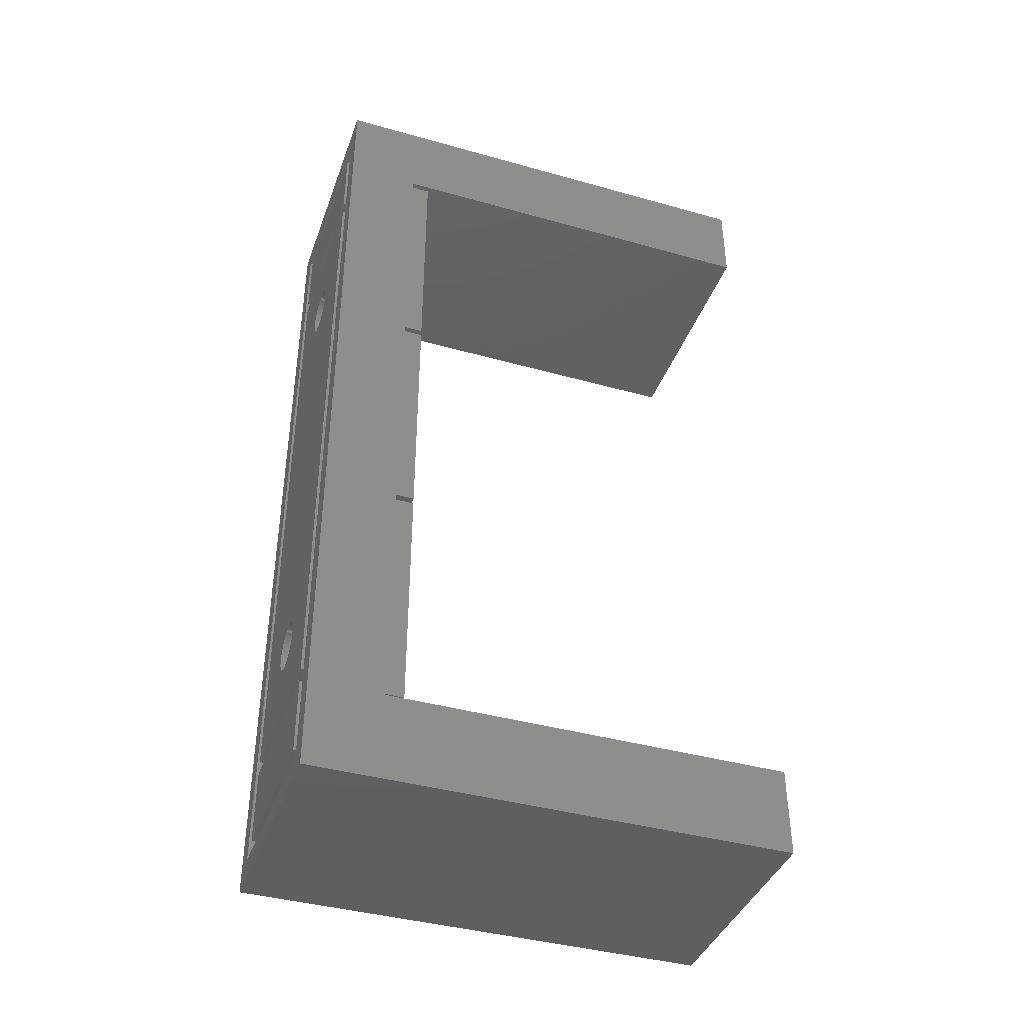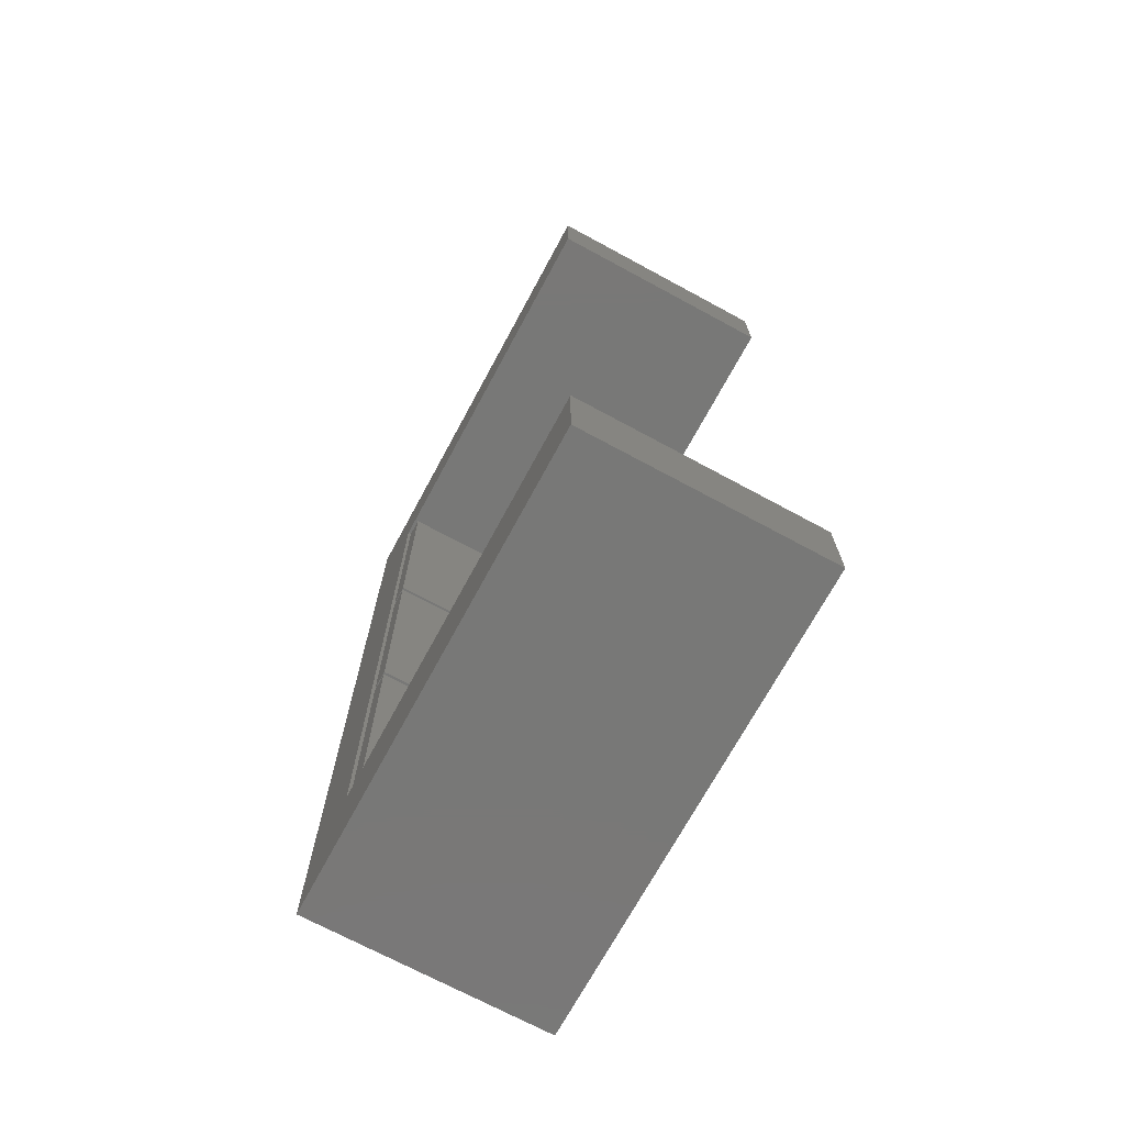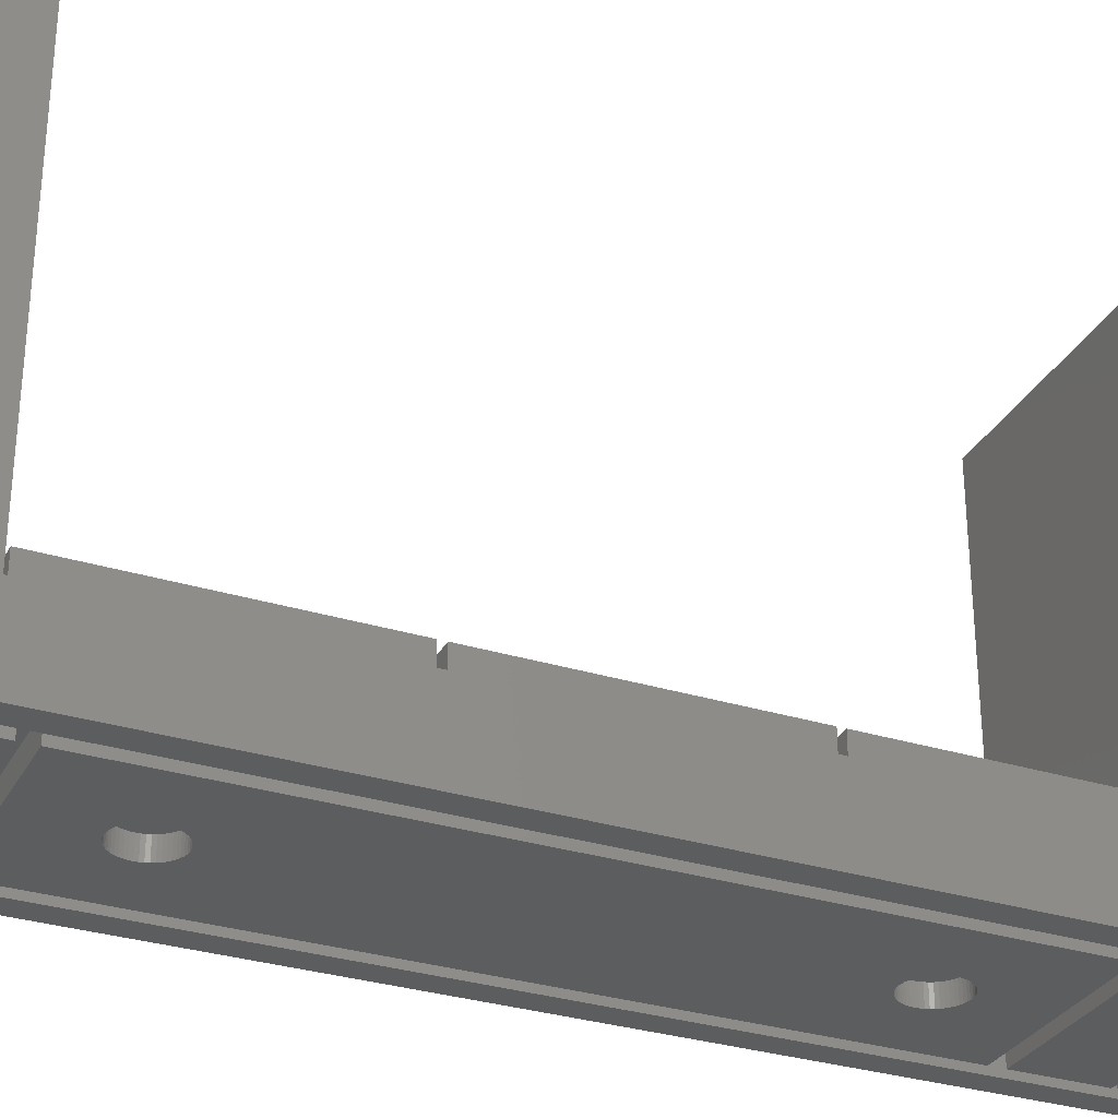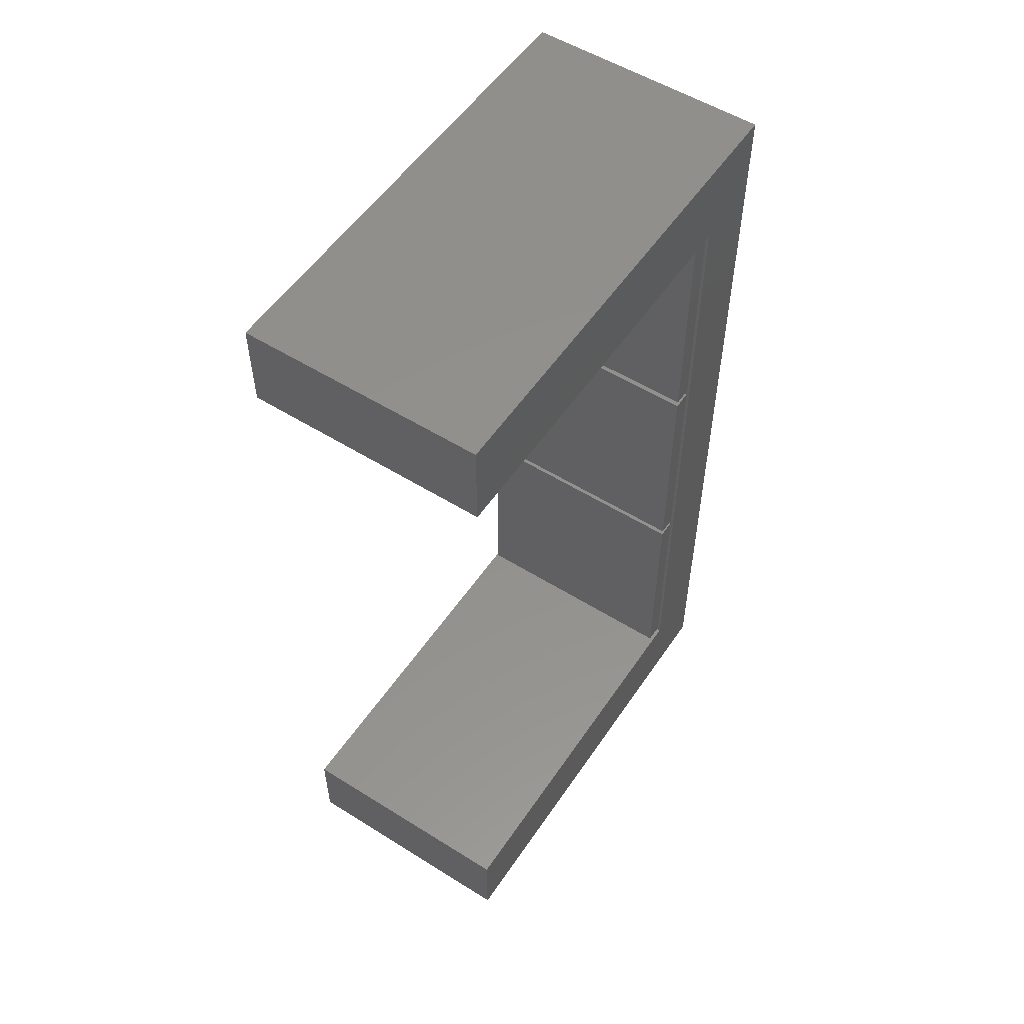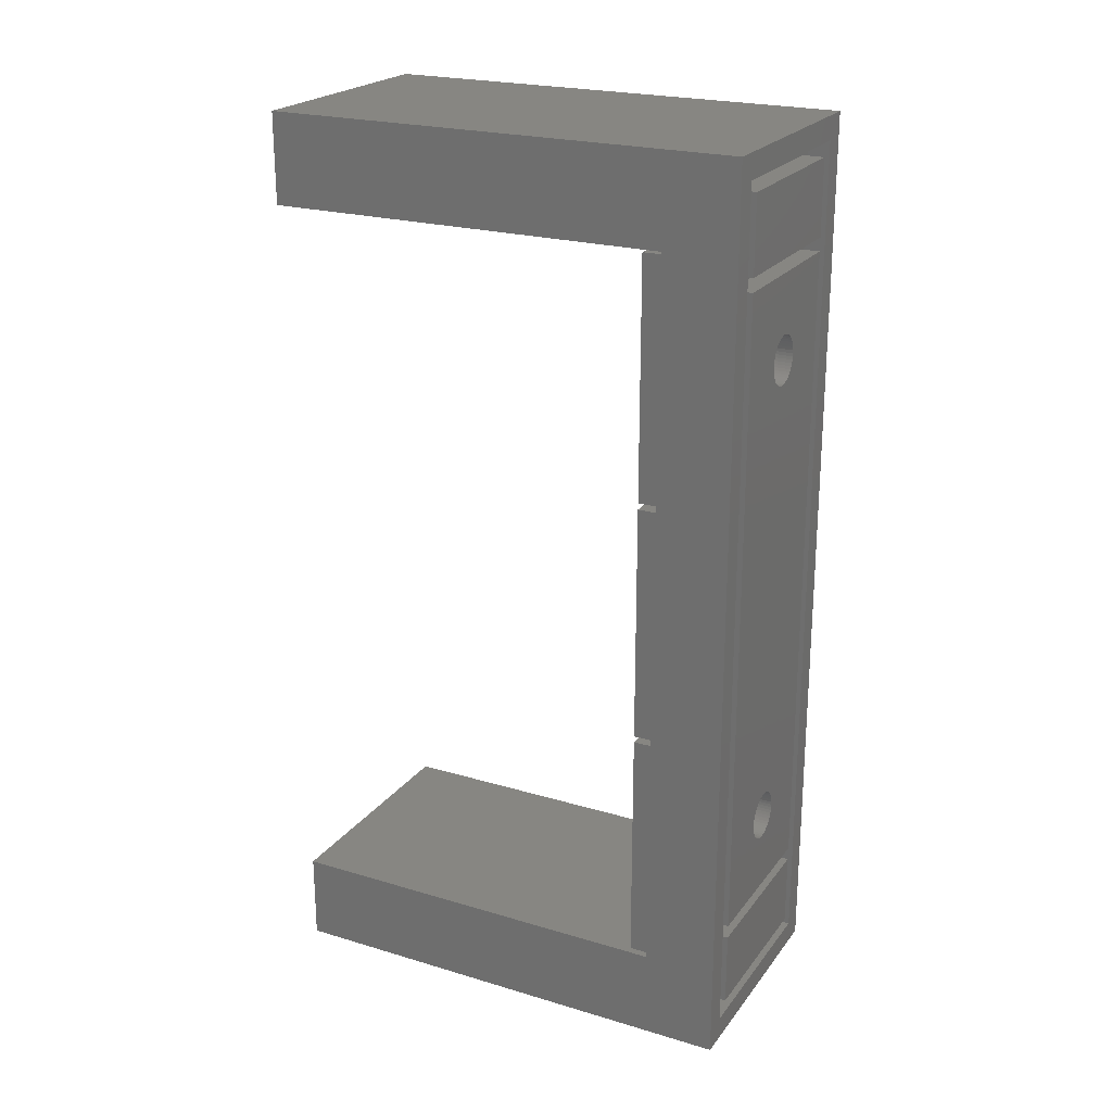
<metadata>
{"format":"stl","ext":"stl","renderer":"f3d","projection":"perspective","resolution":1024,"background":"white","views":[{"elev":-40.5,"azim":-109.0,"up":"+Y"},{"elev":-71.0,"azim":-28.4,"up":"+Y"},{"elev":-31.0,"azim":65.9,"up":"+Z"},{"elev":54.5,"azim":33.5,"up":"+Y"},{"elev":22.7,"azim":117.1,"up":"+Y"}]}
</metadata>
<code>
# stl→obj: 274 verts, 544 faces
v 0 84.2 7.5
v 0 93.4 0
v 0 9.2 7.5
v 0 0 0
v 0 0 49
v 0 84.2 49
v 0 93.4 7.5
v 0 93.4 49
v 0 9.2 49
v 25 0 0
v 25 0 49
v 2.4 91 0
v 25 93.4 0
v 22.6 91 0
v 2.4 2.4 0
v 22.6 2.4 0
v 25 93.4 7.5
v 25 93.4 49
v 25 84.2 49
v 25 84.2 7.5
v 0.325 9.525 7.5
v 25 9.2 7.5
v 24.68 9.525 7.5
v 0.325 33.88 7.5
v 24.68 33.88 7.5
v 24.68 34.52 7.5
v 0.325 34.52 7.5
v 0.325 58.88 7.5
v 0.325 59.52 7.5
v 0.325 83.88 7.5
v 24.68 58.88 7.5
v 24.68 83.88 7.5
v 24.68 59.52 7.5
v 25 9.2 49
v 2.4 91 2.2
v 2.4 2.4 2.2
v 22.6 91 2.2
v 22.6 2.4 2.2
v 0.325 9.525 9.5
v 0.325 33.88 9.5
v 24.68 9.525 9.5
v 24.68 33.88 9.5
v 0.325 34.52 9.5
v 0.325 58.88 9.5
v 24.68 34.52 9.5
v 24.68 58.88 9.5
v 0.325 59.52 9.5
v 0.325 83.88 9.5
v 24.68 59.52 9.5
v 24.68 83.88 9.5
v 3.8 3.8 2.2
v 21.2 3.8 2.2
v 3.8 80.4 2.2
v 3.8 81.8 2.2
v 21.2 80.4 2.2
v 21.2 11.6 2.2
v 3.8 89.6 2.2
v 21.2 13 2.2
v 3.8 13 2.2
v 3.8 11.6 2.2
v 21.2 89.6 2.2
v 21.2 81.8 2.2
v 3.8 3.8 0
v 3.8 11.6 0
v 21.2 3.8 0
v 21.2 11.6 0
v 3.8 13 0
v 21.2 13 0
v 3.8 80.4 0
v 21.2 80.4 0
v 21.2 81.8 0
v 3.8 81.8 0
v 3.8 89.6 0
v 21.2 89.6 0
v 14.95 22.33 0
v 12.97 74.19 0
v 9.969 21.7 0
v 9.989 21.38 0
v 10.05 21.07 0
v 10.15 20.77 0
v 10.28 20.48 0
v 10.45 20.21 0
v 10.65 19.97 0
v 10.89 19.75 0
v 11.14 19.56 0
v 11.72 19.29 0
v 11.42 19.41 0
v 12.03 19.21 0
v 12.34 19.17 0
v 12.66 19.17 0
v 12.97 19.21 0
v 13.28 19.29 0
v 10.15 70.77 0
v 10.05 71.07 0
v 14.85 22.63 0
v 12.34 24.23 0
v 12.66 24.23 0
v 13.58 19.41 0
v 12.97 24.19 0
v 13.86 19.56 0
v 13.28 24.11 0
v 14.11 19.75 0
v 13.58 23.99 0
v 14.35 19.97 0
v 13.86 23.84 0
v 14.55 20.21 0
v 14.11 23.65 0
v 14.72 20.48 0
v 14.35 23.43 0
v 14.85 20.77 0
v 14.55 23.19 0
v 14.95 21.07 0
v 14.72 22.92 0
v 15.01 21.38 0
v 15.03 21.7 0
v 15.01 22.02 0
v 12.03 24.19 0
v 11.72 24.11 0
v 11.42 23.99 0
v 11.14 23.84 0
v 10.89 23.65 0
v 10.65 23.43 0
v 10.45 23.19 0
v 10.28 22.92 0
v 10.15 22.63 0
v 10.05 22.33 0
v 9.989 22.02 0
v 9.989 71.38 0
v 9.969 71.7 0
v 10.28 70.48 0
v 14.85 70.77 0
v 14.72 70.48 0
v 10.45 70.21 0
v 10.65 69.97 0
v 10.89 69.75 0
v 11.14 69.56 0
v 11.42 69.41 0
v 11.72 69.29 0
v 12.03 69.21 0
v 12.34 69.17 0
v 12.66 69.17 0
v 12.97 69.21 0
v 13.28 69.29 0
v 13.58 69.41 0
v 13.86 69.56 0
v 14.11 69.75 0
v 14.35 69.97 0
v 14.55 70.21 0
v 14.95 71.07 0
v 15.01 71.38 0
v 15.03 71.7 0
v 15.01 72.02 0
v 14.95 72.33 0
v 14.85 72.63 0
v 14.72 72.92 0
v 14.55 73.19 0
v 14.35 73.43 0
v 14.11 73.65 0
v 13.86 73.84 0
v 13.28 74.11 0
v 13.58 73.99 0
v 12.66 74.23 0
v 12.34 74.23 0
v 12.03 74.19 0
v 11.72 74.11 0
v 11.42 73.99 0
v 11.14 73.84 0
v 10.89 73.65 0
v 10.65 73.43 0
v 10.45 73.19 0
v 10.28 72.92 0
v 10.15 72.63 0
v 10.05 72.33 0
v 9.989 72.02 0
v 9.989 22.02 1.788
v 9.969 21.7 1.788
v 9.989 21.38 1.788
v 10.05 22.33 1.788
v 10.15 22.63 1.788
v 10.28 22.92 1.788
v 10.45 23.19 1.788
v 10.65 23.43 1.788
v 10.89 23.65 1.788
v 11.14 23.84 1.788
v 11.42 23.99 1.788
v 11.72 24.11 1.788
v 12.03 24.19 1.788
v 12.34 24.23 1.788
v 12.66 24.23 1.788
v 12.97 24.19 1.788
v 13.28 24.11 1.788
v 13.58 23.99 1.788
v 13.86 23.84 1.788
v 14.11 23.65 1.788
v 14.35 23.43 1.788
v 14.55 23.19 1.788
v 14.72 22.92 1.788
v 14.85 22.63 1.788
v 14.95 22.33 1.788
v 15.01 22.02 1.788
v 15.03 21.7 1.788
v 15.01 21.38 1.788
v 14.95 21.07 1.788
v 14.85 20.77 1.788
v 14.72 20.48 1.788
v 14.55 20.21 1.788
v 14.35 19.97 1.788
v 14.11 19.75 1.788
v 13.86 19.56 1.788
v 13.58 19.41 1.788
v 13.28 19.29 1.788
v 12.97 19.21 1.788
v 12.66 19.17 1.788
v 12.34 19.17 1.788
v 12.03 19.21 1.788
v 11.72 19.29 1.788
v 11.42 19.41 1.788
v 11.14 19.56 1.788
v 10.89 19.75 1.788
v 10.65 19.97 1.788
v 10.45 20.21 1.788
v 10.28 20.48 1.788
v 10.15 20.77 1.788
v 10.05 21.07 1.788
v 9.989 72.02 1.788
v 9.969 71.7 1.788
v 9.989 71.38 1.788
v 10.05 72.33 1.788
v 10.15 72.63 1.788
v 10.28 72.92 1.788
v 10.45 73.19 1.788
v 10.65 73.43 1.788
v 10.89 73.65 1.788
v 11.14 73.84 1.788
v 11.42 73.99 1.788
v 11.72 74.11 1.788
v 12.03 74.19 1.788
v 12.34 74.23 1.788
v 12.66 74.23 1.788
v 12.97 74.19 1.788
v 13.28 74.11 1.788
v 13.58 73.99 1.788
v 13.86 73.84 1.788
v 14.11 73.65 1.788
v 14.35 73.43 1.788
v 14.55 73.19 1.788
v 14.72 72.92 1.788
v 14.85 72.63 1.788
v 14.95 72.33 1.788
v 15.01 72.02 1.788
v 15.03 71.7 1.788
v 15.01 71.38 1.788
v 14.95 71.07 1.788
v 14.85 70.77 1.788
v 14.72 70.48 1.788
v 14.55 70.21 1.788
v 14.35 69.97 1.788
v 14.11 69.75 1.788
v 13.86 69.56 1.788
v 13.58 69.41 1.788
v 13.28 69.29 1.788
v 12.97 69.21 1.788
v 12.66 69.17 1.788
v 12.34 69.17 1.788
v 12.03 69.21 1.788
v 11.72 69.29 1.788
v 11.42 69.41 1.788
v 11.14 69.56 1.788
v 10.89 69.75 1.788
v 10.65 69.97 1.788
v 10.45 70.21 1.788
v 10.28 70.48 1.788
v 10.15 70.77 1.788
v 10.05 71.07 1.788
f 1 2 3
f 4 5 3
f 4 3 2
f 2 1 6
f 7 6 8
f 2 6 7
f 3 5 9
f 5 4 10
f 11 5 10
f 12 2 13
f 14 12 13
f 4 2 15
f 4 15 10
f 14 10 16
f 15 16 10
f 10 14 13
f 15 2 12
f 2 7 13
f 13 7 17
f 7 8 17
f 17 8 18
f 8 6 19
f 18 8 19
f 6 1 20
f 19 6 20
f 21 3 22
f 23 21 22
f 1 3 21
f 1 21 24
f 20 25 22
f 26 27 25
f 1 24 27
f 1 27 28
f 29 30 1
f 20 26 25
f 20 31 26
f 25 23 22
f 1 28 29
f 20 1 30
f 20 30 32
f 20 33 31
f 20 32 33
f 33 29 31
f 28 31 29
f 24 25 27
f 3 9 22
f 22 9 34
f 9 5 11
f 34 9 11
f 22 10 13
f 20 22 13
f 22 34 11
f 18 19 17
f 17 20 13
f 11 10 22
f 19 20 17
f 12 35 36
f 15 12 36
f 14 37 35
f 12 14 35
f 37 14 38
f 38 14 16
f 38 16 36
f 36 16 15
f 21 39 24
f 24 39 40
f 39 21 23
f 41 39 23
f 41 23 25
f 42 41 25
f 24 40 25
f 25 40 42
f 27 43 28
f 28 43 44
f 43 27 26
f 45 43 26
f 45 26 31
f 46 45 31
f 28 44 31
f 31 44 46
f 29 47 30
f 30 47 48
f 47 29 33
f 49 47 33
f 49 33 32
f 50 49 32
f 30 48 32
f 32 48 50
f 51 38 36
f 52 38 51
f 35 51 36
f 53 54 55
f 37 38 56
f 54 35 57
f 58 56 59
f 35 60 51
f 35 59 60
f 37 56 58
f 37 58 55
f 57 35 61
f 62 55 54
f 35 53 59
f 35 54 53
f 37 55 62
f 37 62 61
f 37 61 35
f 56 38 52
f 60 59 56
f 40 39 41
f 42 40 41
f 44 43 45
f 46 44 45
f 48 47 49
f 50 48 49
f 63 51 64
f 64 51 60
f 51 63 65
f 52 51 65
f 56 66 60
f 60 66 64
f 52 65 66
f 56 52 66
f 59 67 68
f 58 59 68
f 67 59 69
f 69 59 53
f 69 53 70
f 70 53 55
f 58 68 70
f 55 58 70
f 71 62 54
f 72 71 54
f 72 54 73
f 73 54 57
f 73 57 74
f 74 57 61
f 62 71 74
f 61 62 74
f 63 64 65
f 65 64 66
f 75 69 68
f 76 69 70
f 67 69 77
f 67 77 78
f 67 78 79
f 67 79 80
f 67 80 81
f 67 81 82
f 67 82 83
f 67 83 84
f 67 84 85
f 67 85 68
f 86 68 87
f 88 68 86
f 89 68 88
f 90 68 89
f 91 68 90
f 92 68 91
f 93 68 94
f 95 69 75
f 96 69 97
f 92 98 68
f 97 69 99
f 98 100 68
f 99 69 101
f 100 102 68
f 101 69 103
f 102 104 68
f 103 69 105
f 104 106 68
f 105 69 107
f 106 108 68
f 107 69 109
f 108 110 68
f 109 69 111
f 110 112 68
f 111 69 113
f 112 114 68
f 114 115 68
f 113 69 95
f 115 116 68
f 116 75 68
f 117 69 96
f 118 69 117
f 119 69 118
f 120 69 119
f 121 69 120
f 122 69 121
f 123 69 122
f 124 69 123
f 125 69 124
f 126 69 125
f 127 69 126
f 77 69 127
f 128 69 129
f 94 69 128
f 68 69 94
f 130 68 93
f 131 70 132
f 68 130 133
f 68 133 134
f 68 134 135
f 68 135 136
f 68 136 137
f 68 137 138
f 68 138 139
f 68 139 140
f 68 140 141
f 68 141 142
f 68 142 143
f 68 143 144
f 68 144 145
f 68 145 146
f 68 146 147
f 68 147 148
f 68 148 70
f 148 132 70
f 149 70 131
f 150 70 149
f 151 70 150
f 152 70 151
f 153 70 152
f 154 70 153
f 155 70 154
f 156 70 155
f 157 70 156
f 158 70 157
f 159 70 158
f 76 70 160
f 159 161 70
f 161 160 70
f 162 69 76
f 163 69 162
f 164 69 163
f 165 69 164
f 166 69 165
f 167 69 166
f 168 69 167
f 169 69 168
f 170 69 169
f 171 69 170
f 172 69 171
f 173 69 172
f 174 69 173
f 129 69 174
f 87 68 85
f 72 73 71
f 71 73 74
f 127 175 176
f 77 127 176
f 176 177 78
f 77 176 78
f 126 178 175
f 127 126 175
f 125 179 178
f 126 125 178
f 124 180 179
f 125 124 179
f 123 181 180
f 124 123 180
f 122 182 181
f 123 122 181
f 121 183 182
f 122 121 182
f 120 184 183
f 121 120 183
f 119 185 184
f 120 119 184
f 118 186 185
f 119 118 185
f 117 187 186
f 118 117 186
f 96 188 187
f 117 96 187
f 97 189 188
f 96 97 188
f 99 190 189
f 97 99 189
f 101 191 190
f 99 101 190
f 103 192 191
f 101 103 191
f 105 193 192
f 103 105 192
f 107 194 193
f 105 107 193
f 109 195 194
f 107 109 194
f 196 195 111
f 111 195 109
f 197 196 113
f 113 196 111
f 198 197 95
f 95 197 113
f 199 198 75
f 75 198 95
f 200 199 116
f 116 199 75
f 201 200 115
f 115 200 116
f 201 115 202
f 202 115 114
f 202 114 203
f 203 114 112
f 203 112 204
f 204 112 110
f 204 110 205
f 205 110 108
f 205 108 206
f 206 108 106
f 206 106 207
f 207 106 104
f 207 104 208
f 208 104 102
f 208 102 209
f 209 102 100
f 209 100 210
f 210 100 98
f 210 98 211
f 211 98 92
f 211 92 212
f 212 92 91
f 212 91 213
f 213 91 90
f 213 90 214
f 214 90 89
f 214 89 215
f 215 89 88
f 215 88 216
f 216 88 86
f 216 86 217
f 217 86 87
f 217 87 218
f 218 87 85
f 218 85 219
f 219 85 84
f 219 84 220
f 220 84 83
f 221 220 83
f 82 221 83
f 222 221 82
f 81 222 82
f 223 222 81
f 80 223 81
f 224 223 80
f 79 224 80
f 177 224 79
f 78 177 79
f 174 225 226
f 129 174 226
f 226 227 128
f 129 226 128
f 173 228 225
f 174 173 225
f 172 229 228
f 173 172 228
f 171 230 229
f 172 171 229
f 170 231 230
f 171 170 230
f 169 232 231
f 170 169 231
f 168 233 232
f 169 168 232
f 167 234 233
f 168 167 233
f 166 235 234
f 167 166 234
f 165 236 235
f 166 165 235
f 164 237 236
f 165 164 236
f 163 238 237
f 164 163 237
f 162 239 238
f 163 162 238
f 76 240 239
f 162 76 239
f 160 241 240
f 76 160 240
f 161 242 241
f 160 161 241
f 159 243 242
f 161 159 242
f 158 244 243
f 159 158 243
f 157 245 244
f 158 157 244
f 246 245 156
f 156 245 157
f 247 246 155
f 155 246 156
f 248 247 154
f 154 247 155
f 249 248 153
f 153 248 154
f 250 249 152
f 152 249 153
f 251 250 151
f 151 250 152
f 251 151 252
f 252 151 150
f 252 150 253
f 253 150 149
f 253 149 254
f 254 149 131
f 254 131 255
f 255 131 132
f 255 132 256
f 256 132 148
f 256 148 257
f 257 148 147
f 257 147 258
f 258 147 146
f 258 146 259
f 259 146 145
f 259 145 260
f 260 145 144
f 260 144 261
f 261 144 143
f 261 143 262
f 262 143 142
f 262 142 263
f 263 142 141
f 263 141 264
f 264 141 140
f 264 140 265
f 265 140 139
f 265 139 266
f 266 139 138
f 266 138 267
f 267 138 137
f 267 137 268
f 268 137 136
f 268 136 269
f 269 136 135
f 269 135 270
f 270 135 134
f 271 270 134
f 133 271 134
f 272 271 133
f 130 272 133
f 273 272 130
f 93 273 130
f 274 273 93
f 94 274 93
f 227 274 94
f 128 227 94
f 178 179 175
f 175 179 180
f 175 180 181
f 175 181 182
f 175 182 183
f 175 183 184
f 175 184 185
f 175 185 186
f 175 186 187
f 175 187 188
f 175 188 189
f 175 189 190
f 175 190 191
f 175 191 192
f 175 192 193
f 175 193 194
f 175 194 195
f 175 195 196
f 175 196 197
f 175 197 198
f 175 198 199
f 175 199 200
f 175 200 201
f 175 201 202
f 175 202 203
f 175 203 204
f 175 204 205
f 175 205 206
f 175 206 207
f 175 207 208
f 175 208 209
f 175 209 210
f 175 210 211
f 175 211 212
f 175 212 213
f 175 213 214
f 175 214 215
f 175 215 216
f 175 216 217
f 175 217 218
f 175 218 219
f 175 219 220
f 175 220 221
f 175 221 222
f 175 222 223
f 175 223 224
f 175 224 177
f 175 177 176
f 228 229 225
f 225 229 230
f 225 230 231
f 225 231 232
f 225 232 233
f 225 233 234
f 225 234 235
f 225 235 236
f 225 236 237
f 225 237 238
f 225 238 239
f 225 239 240
f 225 240 241
f 225 241 242
f 225 242 243
f 225 243 244
f 225 244 245
f 225 245 246
f 225 246 247
f 225 247 248
f 225 248 249
f 225 249 250
f 225 250 251
f 225 251 252
f 225 252 253
f 225 253 254
f 225 254 255
f 225 255 256
f 225 256 257
f 225 257 258
f 225 258 259
f 225 259 260
f 225 260 261
f 225 261 262
f 225 262 263
f 225 263 264
f 225 264 265
f 225 265 266
f 225 266 267
f 225 267 268
f 225 268 269
f 225 269 270
f 225 270 271
f 225 271 272
f 225 272 273
f 225 273 274
f 225 274 227
f 225 227 226

</code>
